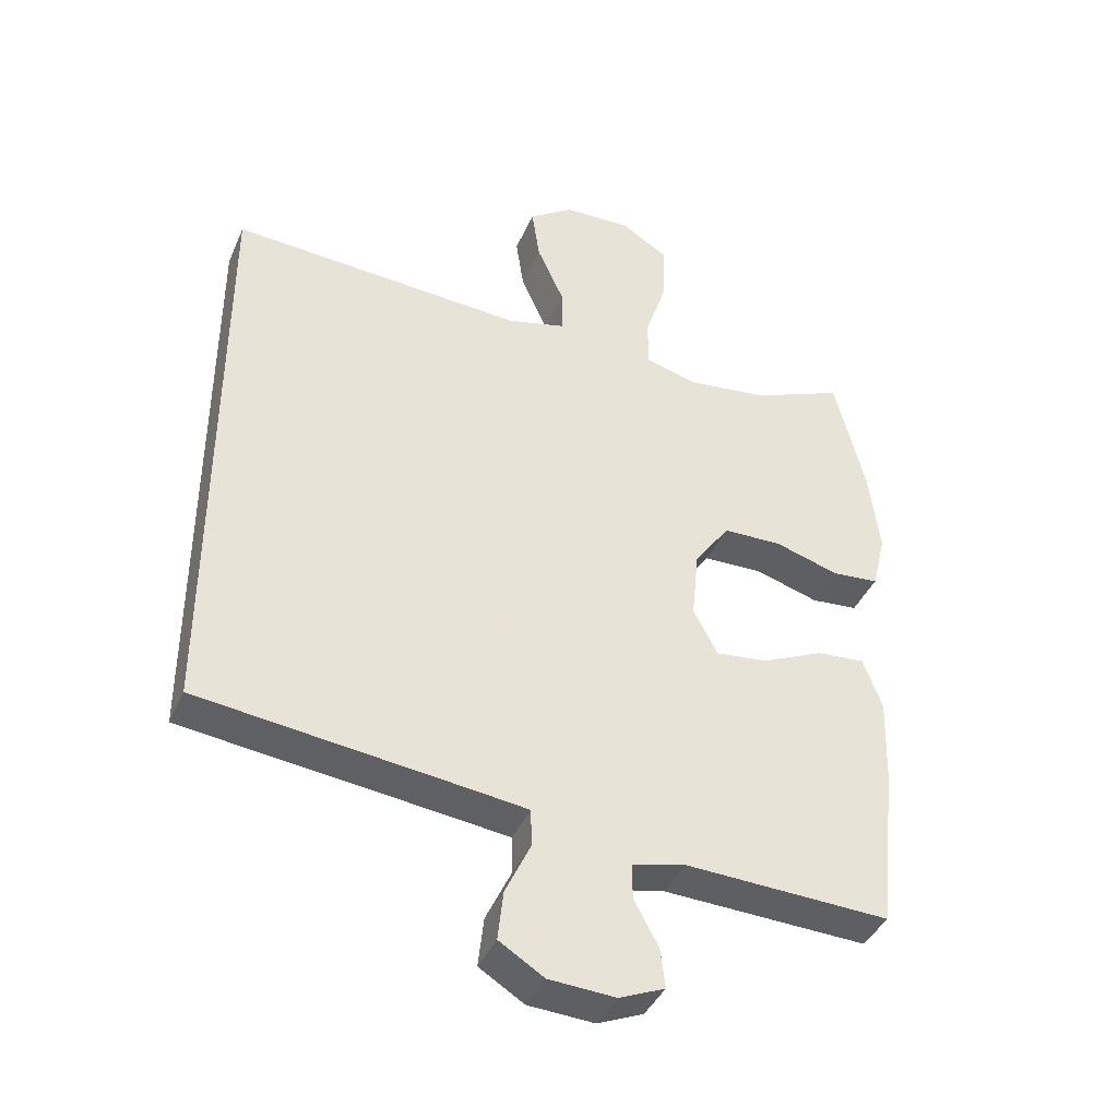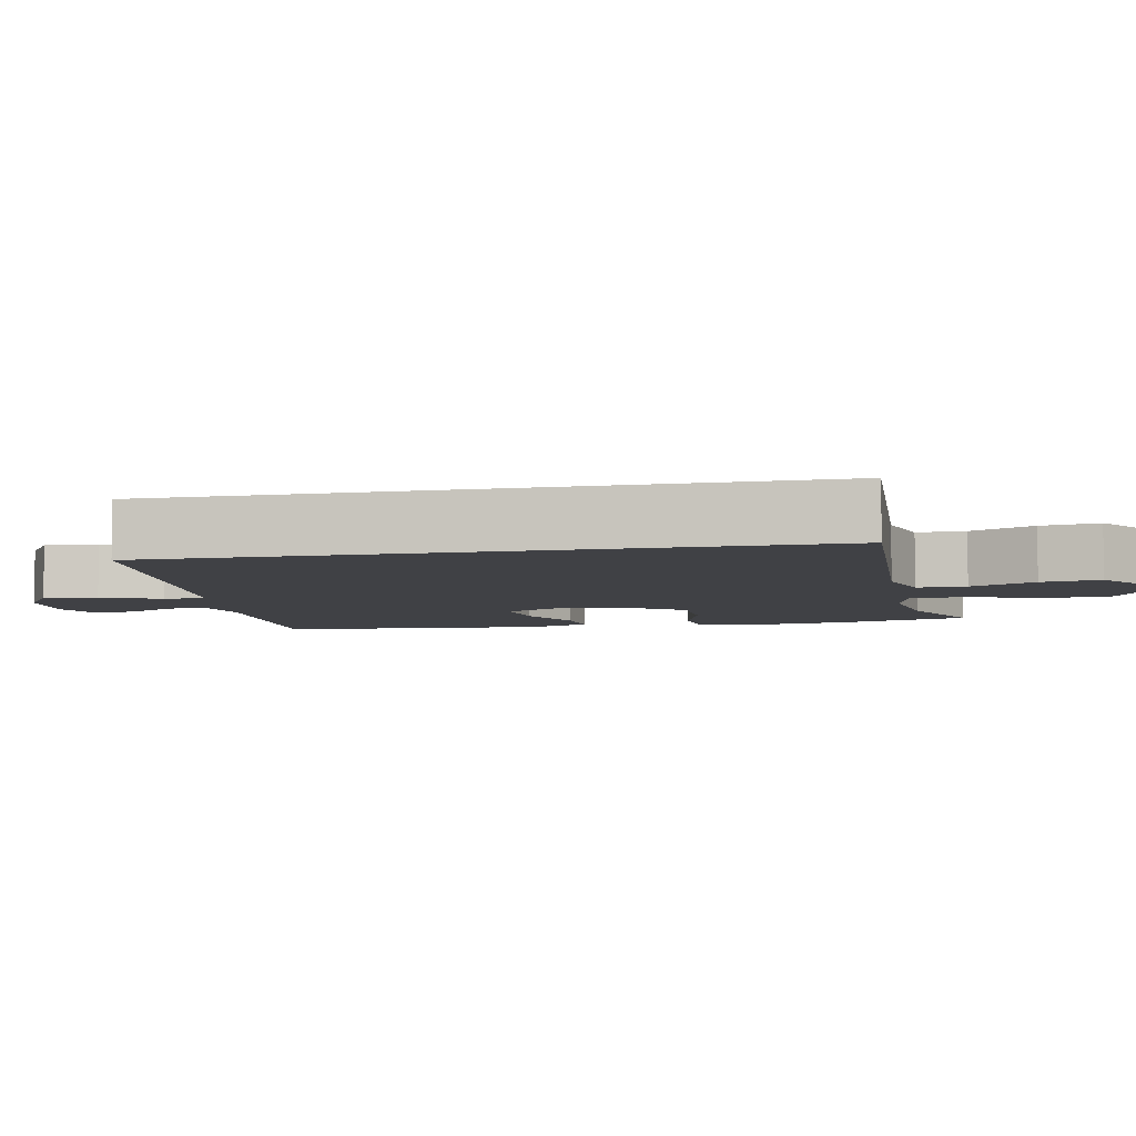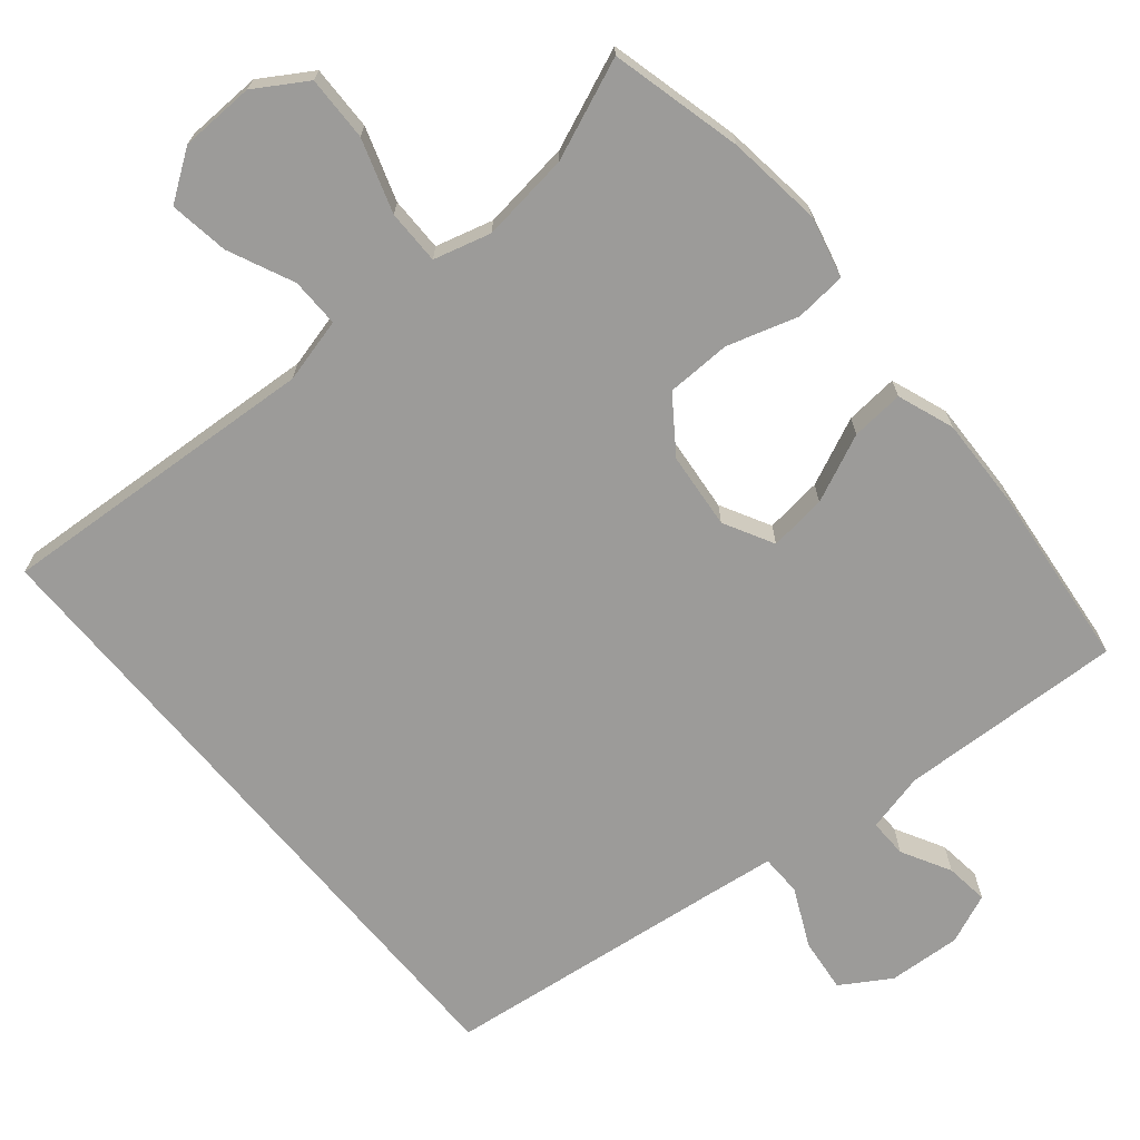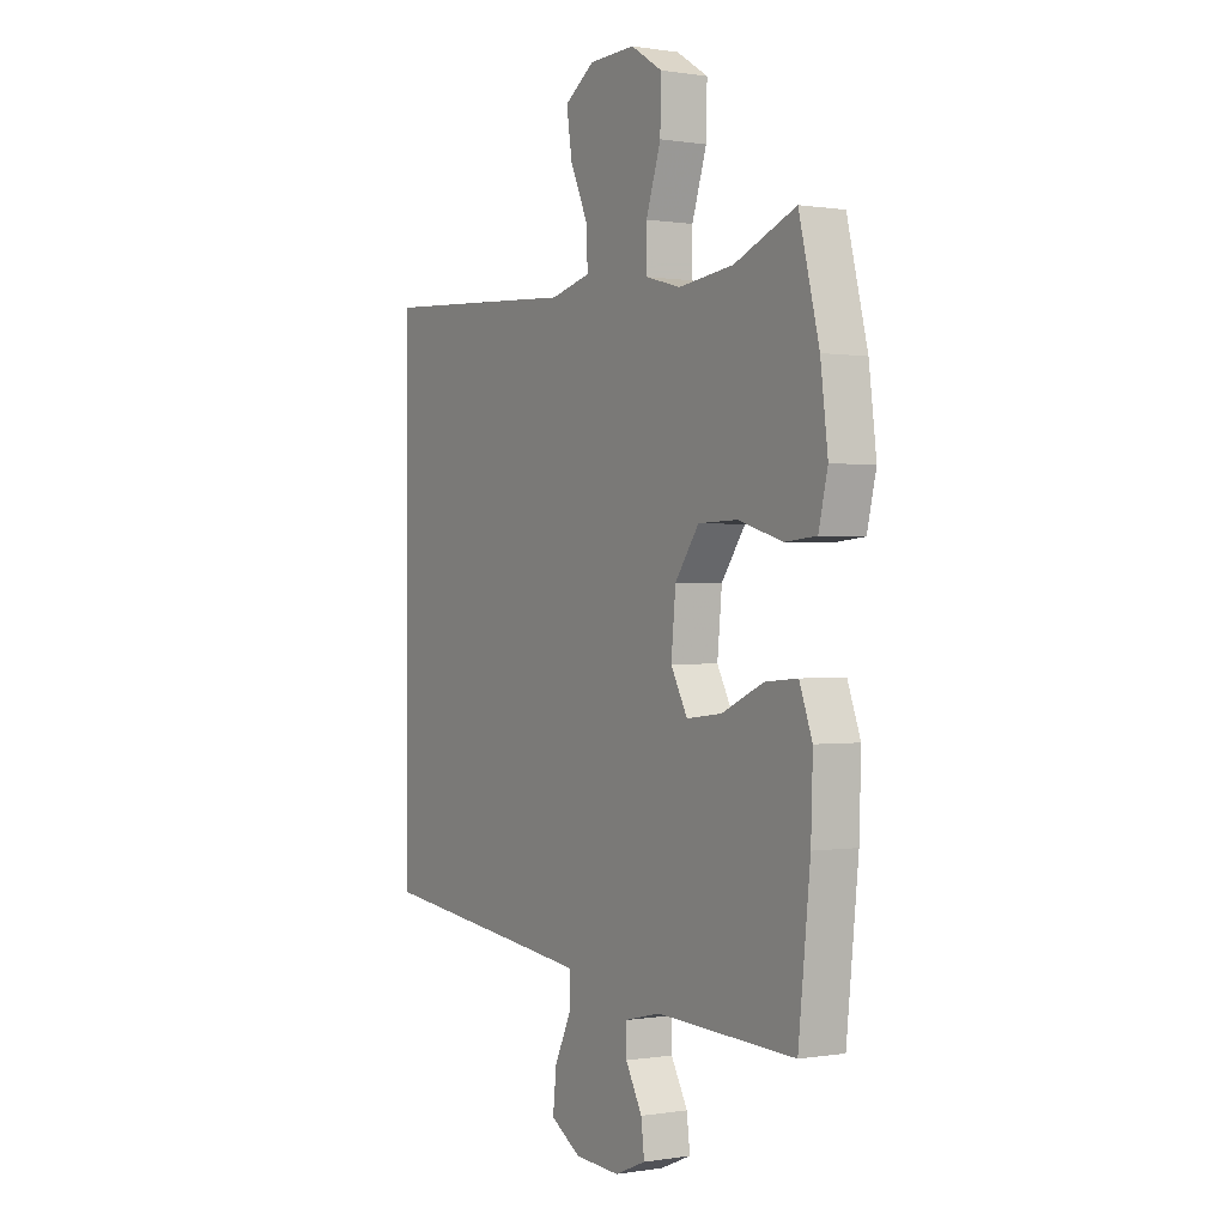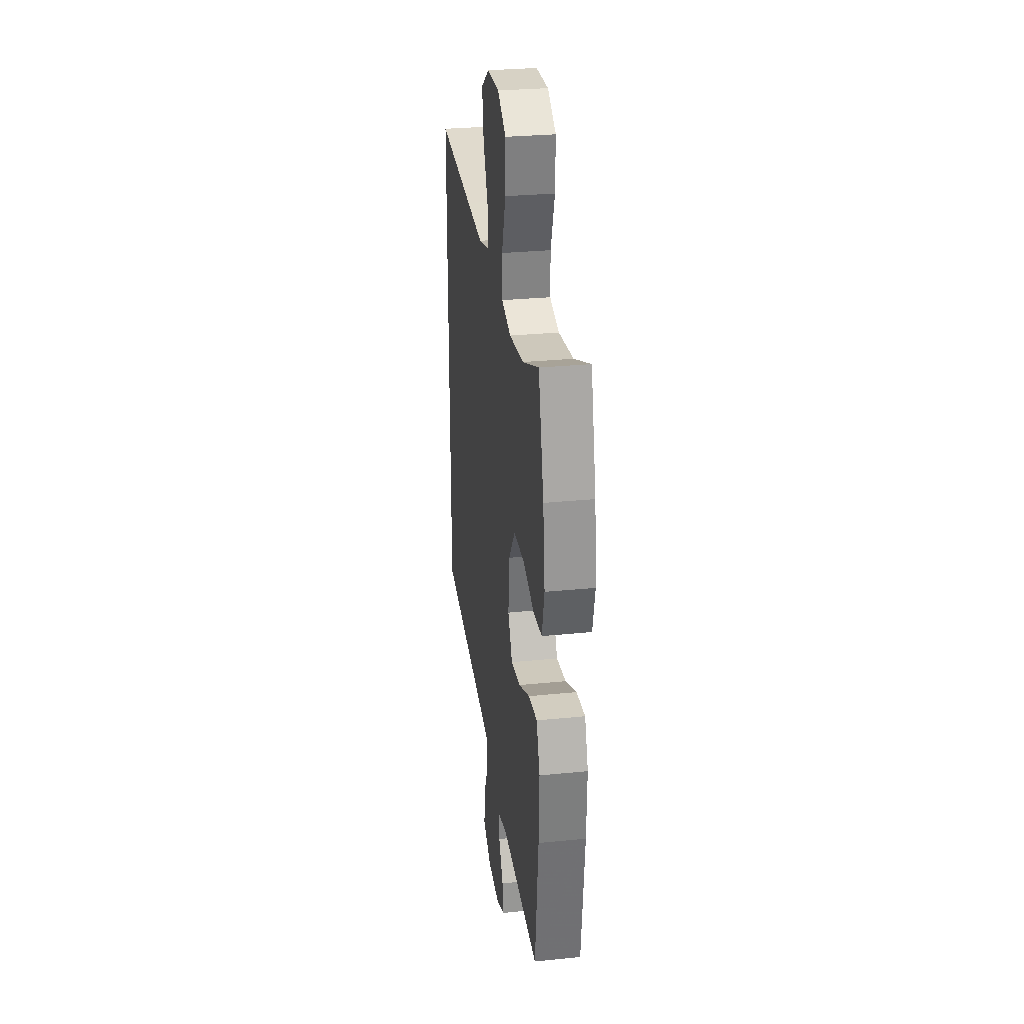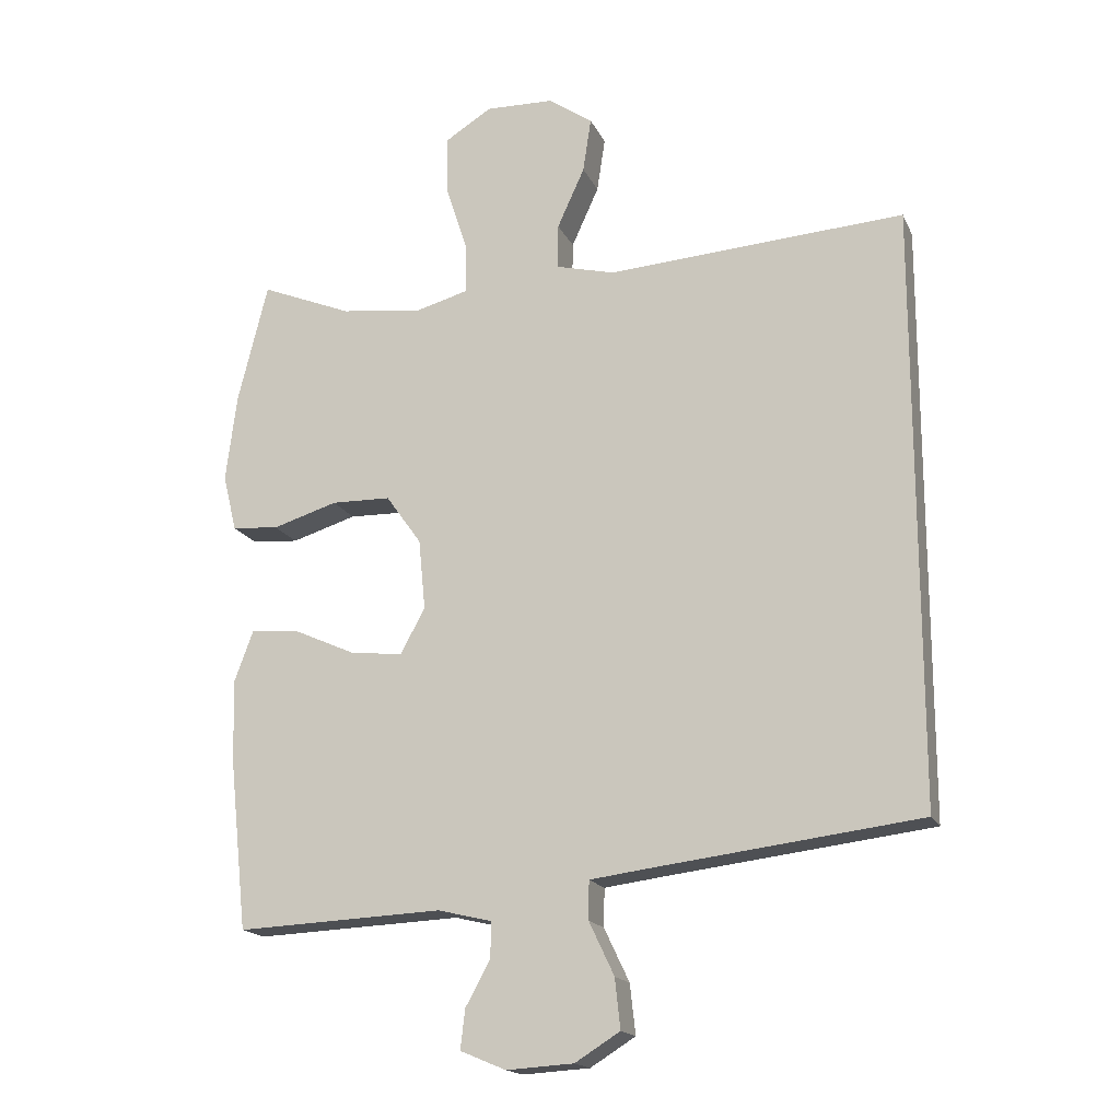
<metadata>
{"format":"obj","ext":"obj","renderer":"f3d","projection":"perspective","resolution":1024,"background":"white","views":[{"elev":-40.3,"azim":-22.2,"up":"+Z"},{"elev":-5.8,"azim":-78.1,"up":"+Y"},{"elev":-69.7,"azim":39.8,"up":"+Y"},{"elev":0.2,"azim":58.4,"up":"+Z"},{"elev":29.3,"azim":81.5,"up":"+Z"},{"elev":-17.3,"azim":-161.4,"up":"+Z"}]}
</metadata>
<code>
v 0.5 0.07 -0.5
v 0.198 0.07 -0.487
v 0.119 0.07 -0.506
v 0.12 0.07 -0.558
v 0.156 0.07 -0.624
v 0.163 0.07 -0.682
v 0.096 0.07 -0.71
v -0.002 0.07 -0.704
v -0.068 0.07 -0.663
v -0.06 0.07 -0.59
v -0.023 0.07 -0.512
v -0.024 0.07 -0.456
v -0.11 0.07 -0.445
v -0.5 0.07 -0.398
v -0.5 0.07 0.476
v -0.202 0.07 0.457
v -0.065 0.07 0.448
v 0.022 0.07 0.47
v 0.021 0.07 0.536
v -0.019 0.07 0.624
v -0.031 0.07 0.704
v 0.034 0.07 0.749
v 0.134 0.07 0.752
v 0.203 0.07 0.709
v 0.201 0.07 0.622
v 0.169 0.07 0.524
v 0.169 0.07 0.451
v 0.246 0.07 0.43
v 0.366 0.07 0.445
v 0.5 0.07 0.5
v 0.544 0.07 0.323
v 0.56 0.07 0.195
v 0.54 0.07 0.112
v 0.471 0.07 0.106
v 0.376 0.07 0.135
v 0.289 0.07 0.133
v 0.237 0.07 0.06
v 0.227 0.07 -0.043
v 0.263 0.07 -0.11
v 0.34 0.07 -0.101
v 0.431 0.07 -0.06
v 0.502 0.07 -0.054
v 0.53 0.07 -0.13
v 0.526 0.07 -0.254
v 0.5 0 -0.5
v 0.198 0 -0.487
v 0.119 0 -0.506
v 0.12 0 -0.558
v 0.156 0 -0.624
v 0.163 0 -0.682
v 0.096 0 -0.71
v -0.002 0 -0.704
v -0.068 0 -0.663
v -0.06 0 -0.59
v -0.023 0 -0.512
v -0.024 0 -0.456
v -0.11 0 -0.445
v -0.5 0 -0.398
v -0.5 0 0.476
v -0.202 0 0.457
v -0.065 0 0.448
v 0.022 0 0.47
v 0.021 0 0.536
v -0.019 0 0.624
v -0.031 0 0.704
v 0.034 0 0.749
v 0.134 0 0.752
v 0.203 0 0.709
v 0.201 0 0.622
v 0.169 0 0.524
v 0.169 0 0.451
v 0.246 0 0.43
v 0.366 0 0.445
v 0.5 0 0.5
v 0.544 0 0.323
v 0.56 0 0.195
v 0.54 0 0.112
v 0.471 0 0.106
v 0.376 0 0.135
v 0.289 0 0.133
v 0.237 0 0.06
v 0.227 0 -0.043
v 0.263 0 -0.11
v 0.34 0 -0.101
v 0.431 0 -0.06
v 0.502 0 -0.054
v 0.53 0 -0.13
v 0.526 0 -0.254
f 43 44 1 2
f 40 41 42 43
f 39 40 43 2
f 38 39 2 3
f 37 38 3
f 32 33 34 35
f 32 35 36
f 29 30 31 32
f 28 29 32 36
f 27 28 36 37
f 23 24 25 26
f 23 26 27
f 22 23 27
f 19 20 21 22
f 18 19 22 27
f 17 18 27 37
f 13 14 15 16
f 12 13 16 17
f 8 9 10 11
f 8 11 12
f 4 5 6 7
f 3 4 7 8
f 12 17 37
f 3 8 12 37
f 46 45 88 87
f 87 86 85 84
f 46 87 84 83
f 47 46 83 82
f 47 82 81
f 79 78 77 76
f 80 79 76
f 76 75 74 73
f 80 76 73 72
f 81 80 72 71
f 70 69 68 67
f 71 70 67
f 71 67 66
f 66 65 64 63
f 71 66 63 62
f 81 71 62 61
f 60 59 58 57
f 61 60 57 56
f 55 54 53 52
f 56 55 52
f 51 50 49 48
f 52 51 48 47
f 81 61 56
f 81 56 52 47
f 1 45 46 2
f 2 46 47 3
f 3 47 48 4
f 4 48 49 5
f 5 49 50 6
f 6 50 51 7
f 7 51 52 8
f 8 52 53 9
f 9 53 54 10
f 10 54 55 11
f 11 55 56 12
f 12 56 57 13
f 13 57 58 14
f 14 58 59 15
f 15 59 60 16
f 16 60 61 17
f 17 61 62 18
f 18 62 63 19
f 19 63 64 20
f 20 64 65 21
f 21 65 66 22
f 22 66 67 23
f 23 67 68 24
f 24 68 69 25
f 25 69 70 26
f 26 70 71 27
f 27 71 72 28
f 28 72 73 29
f 29 73 74 30
f 30 74 75 31
f 31 75 76 32
f 32 76 77 33
f 33 77 78 34
f 34 78 79 35
f 35 79 80 36
f 36 80 81 37
f 37 81 82 38
f 38 82 83 39
f 39 83 84 40
f 40 84 85 41
f 41 85 86 42
f 42 86 87 43
f 43 87 88 44
f 44 88 45 1

</code>
